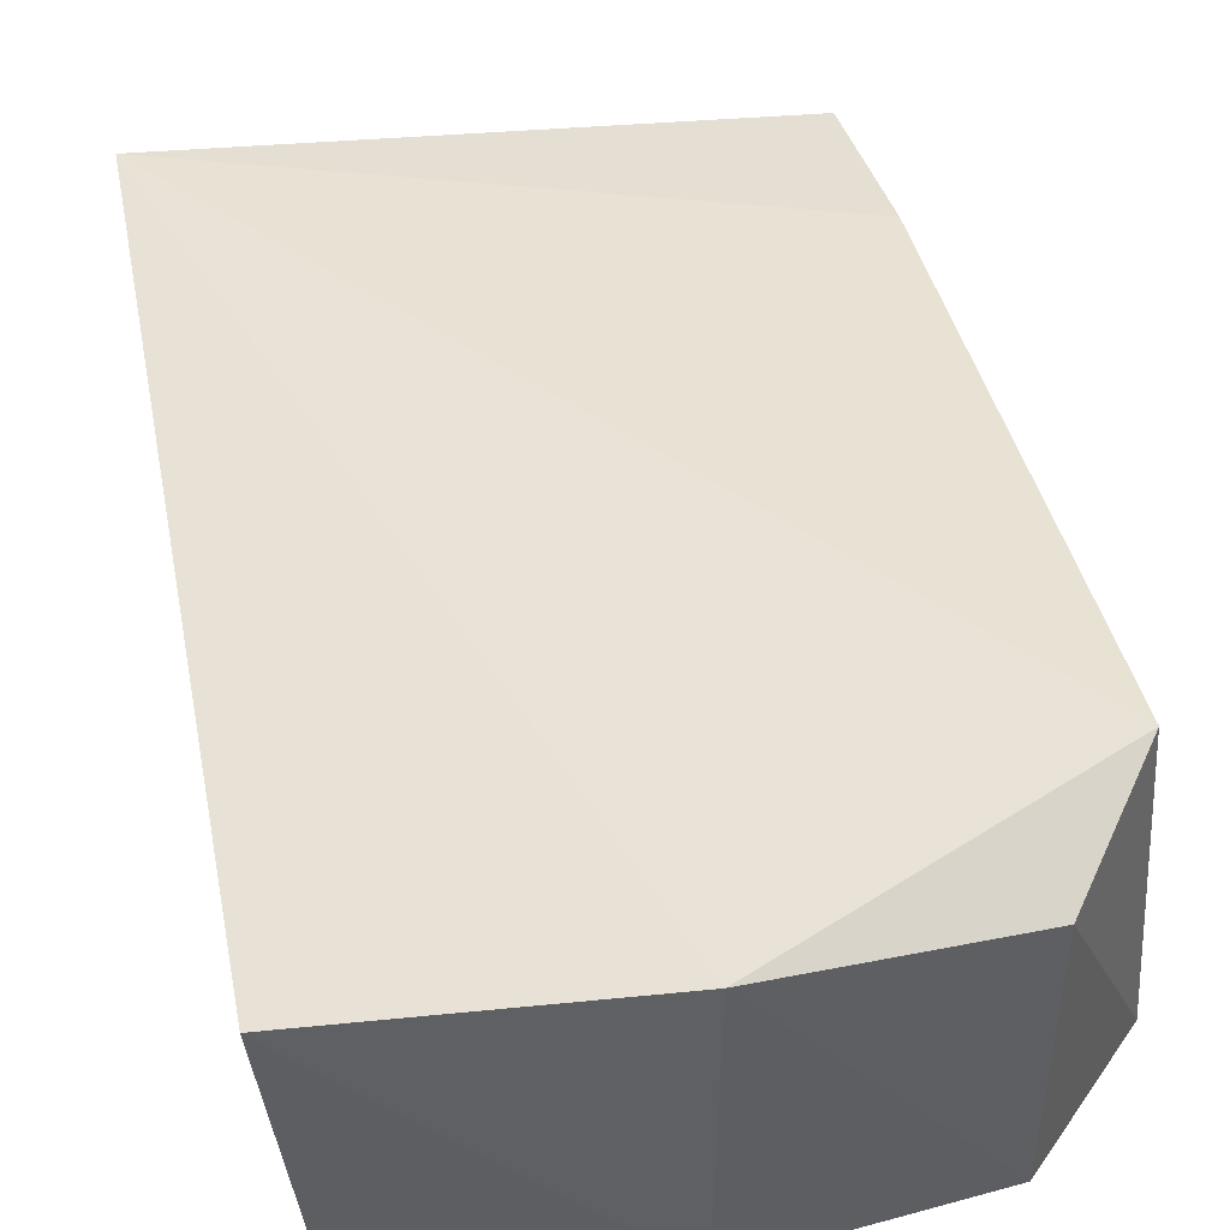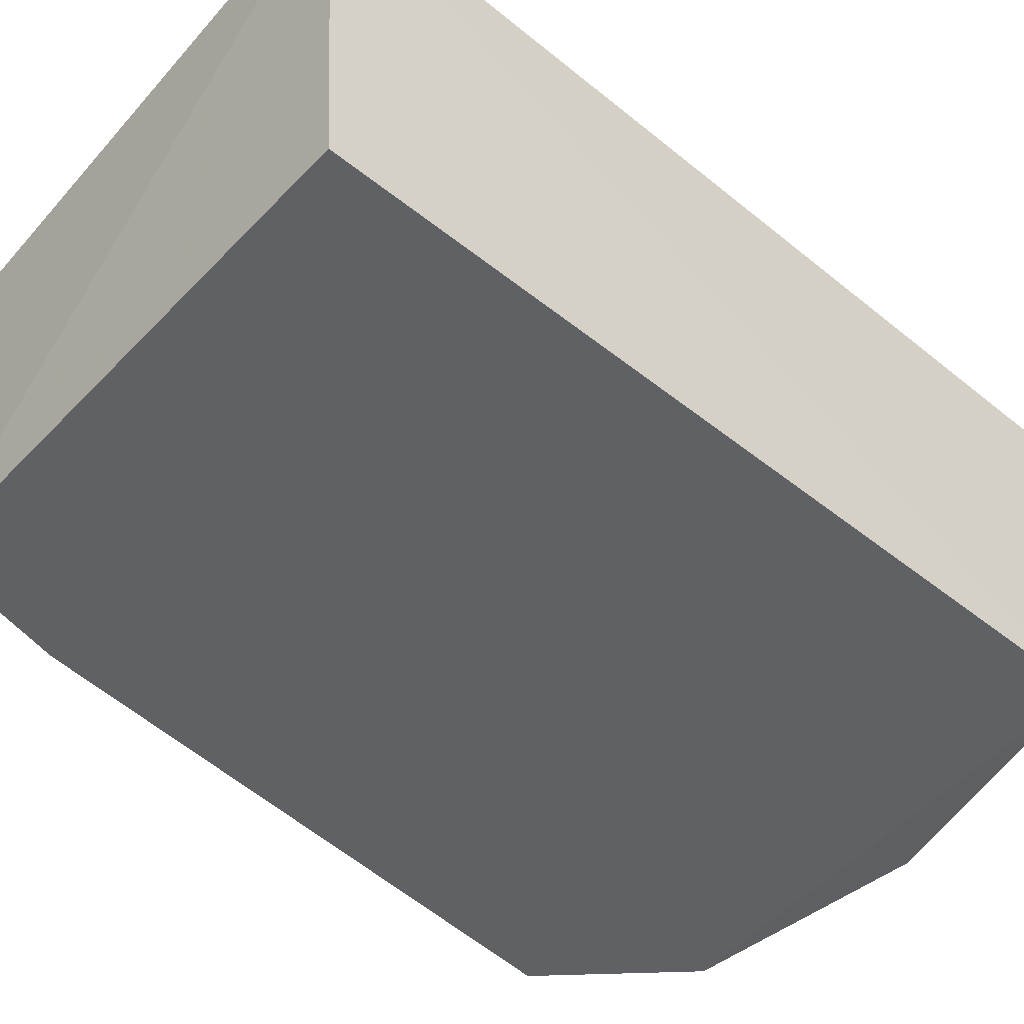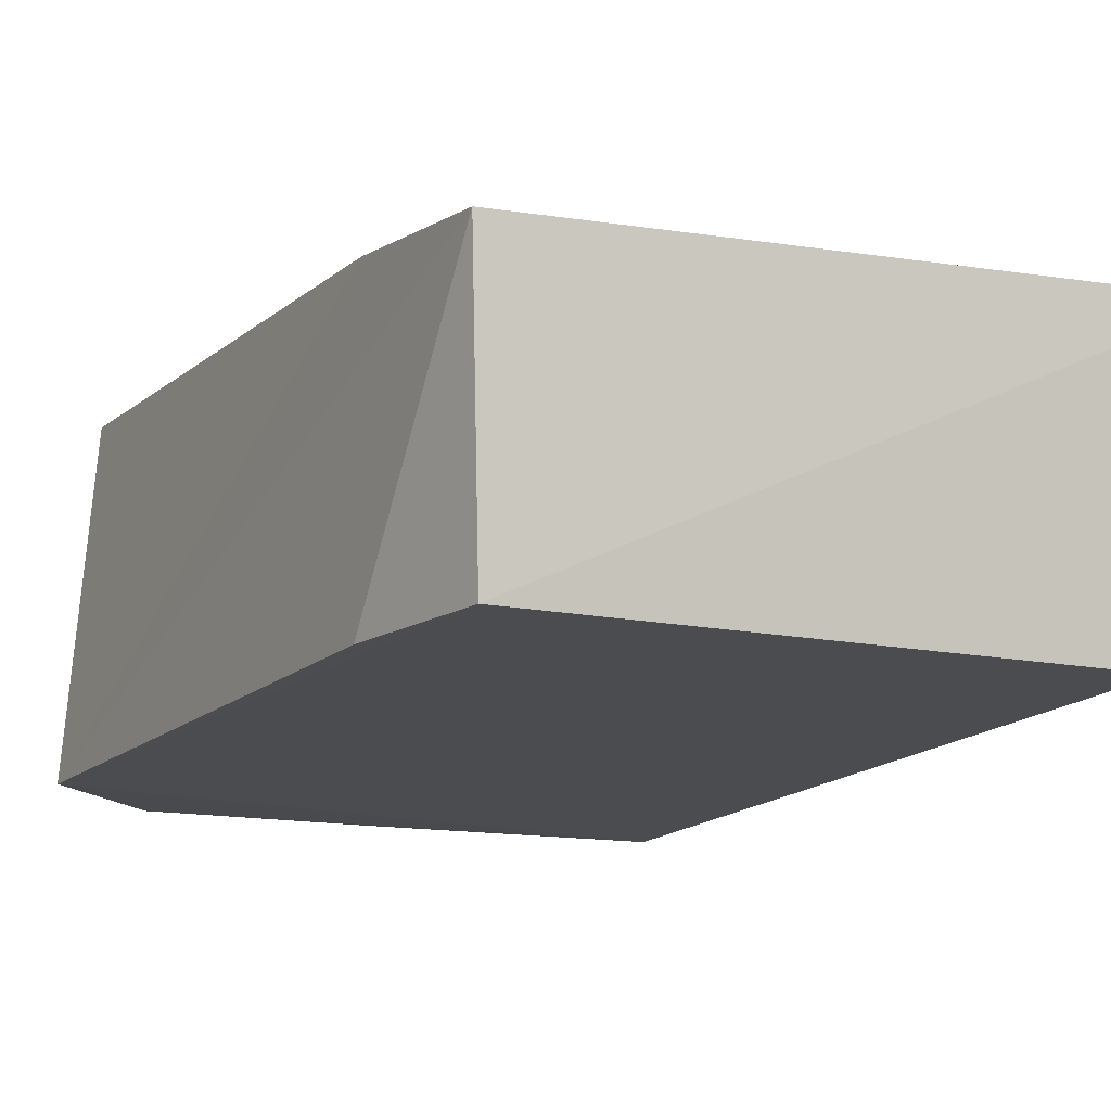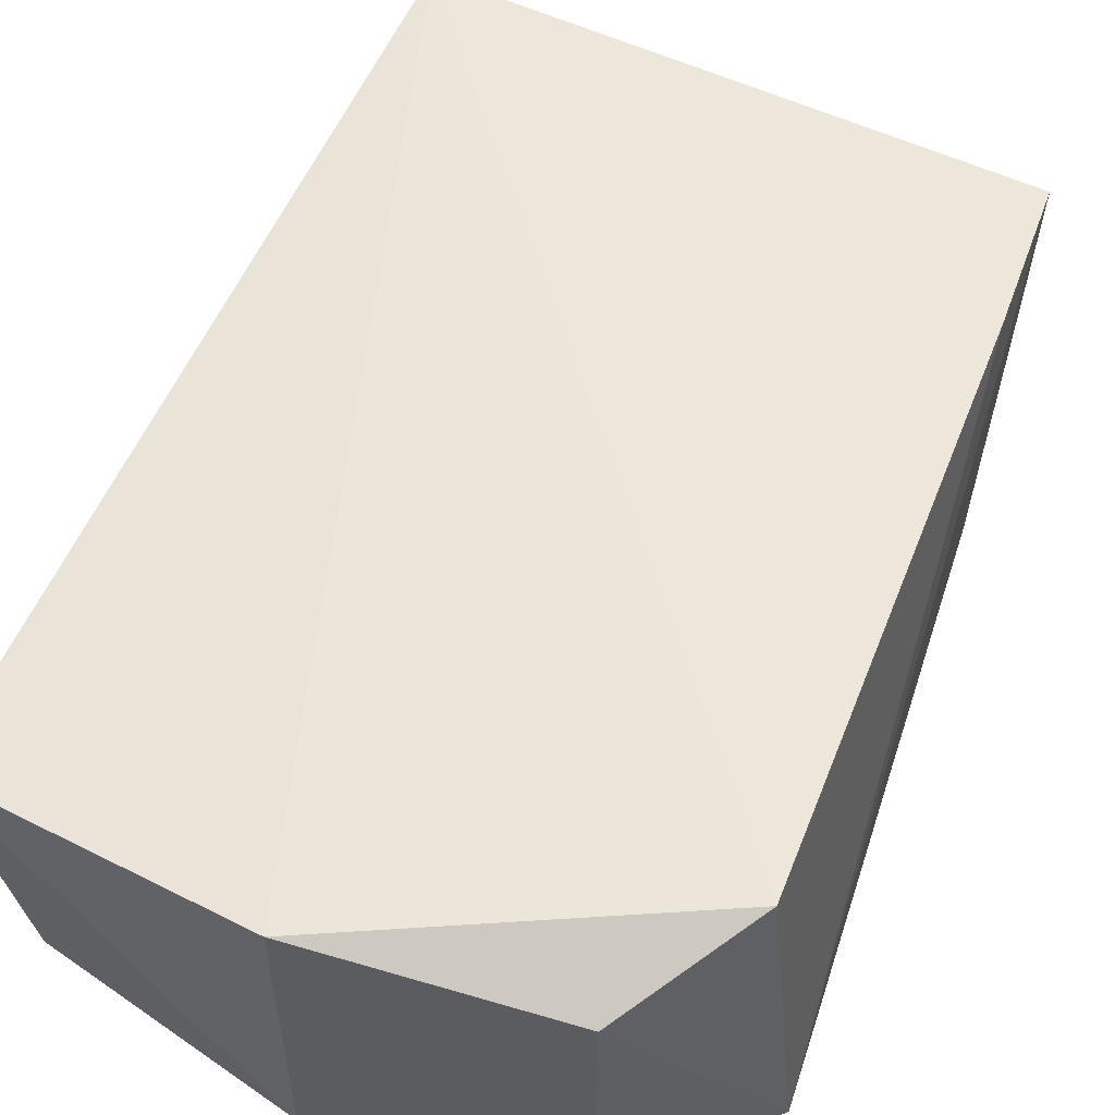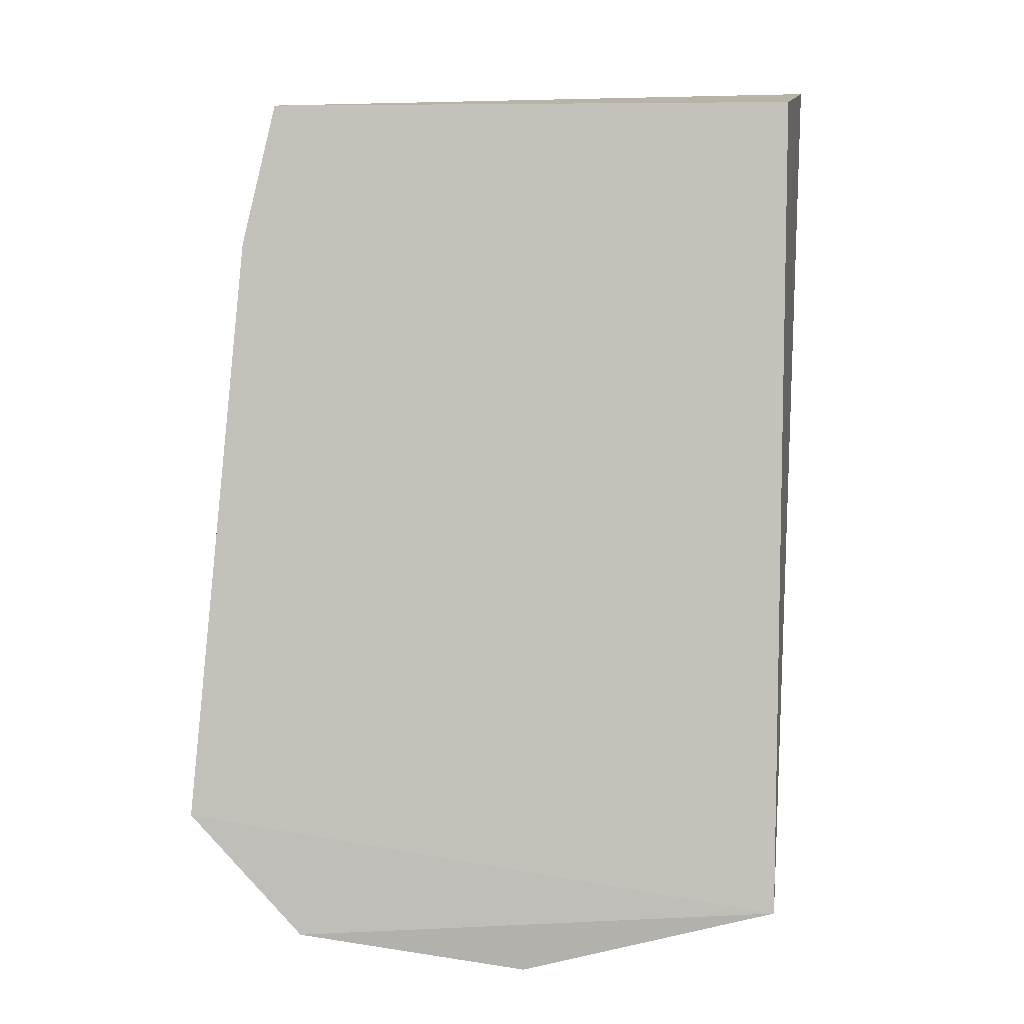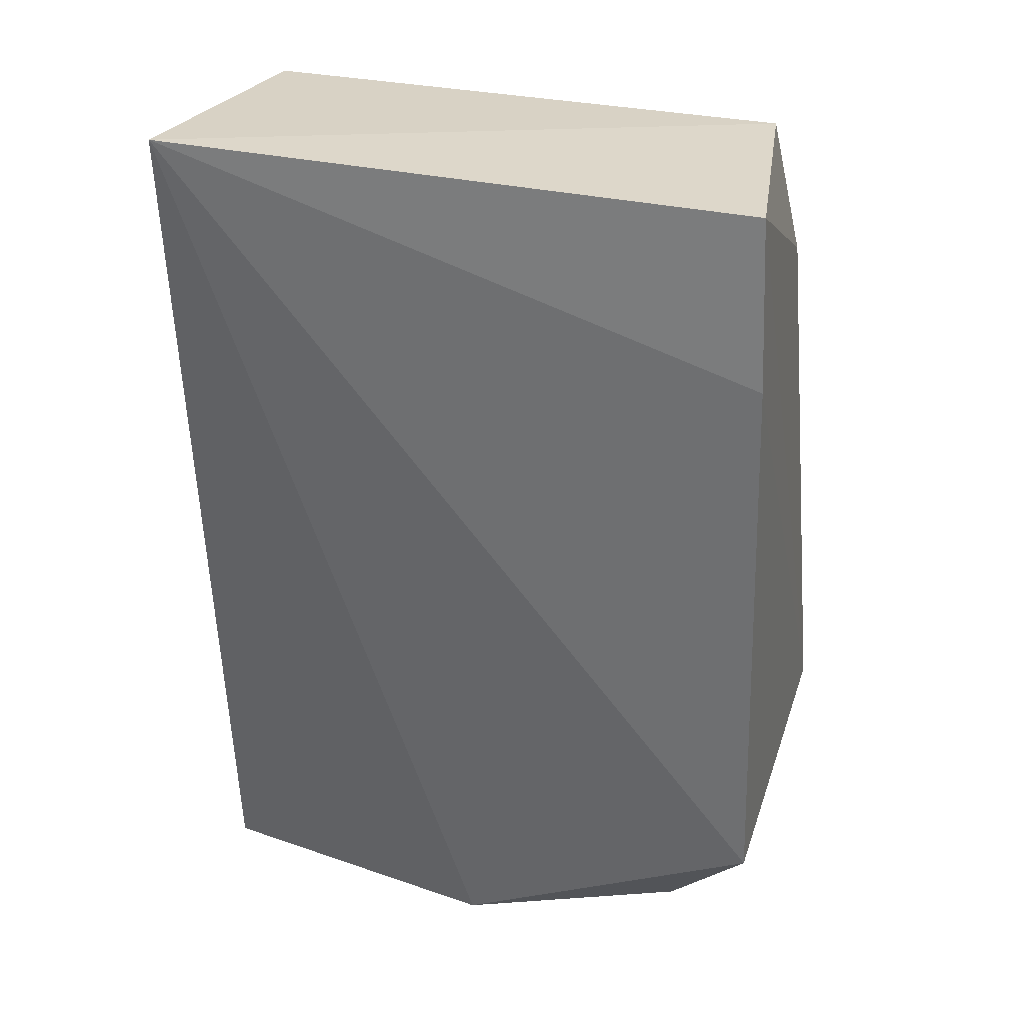
<metadata>
{"format":"obj","ext":"obj","renderer":"f3d","projection":"perspective","resolution":1024,"background":"white","views":[{"elev":44.9,"azim":-9.5,"up":"+Z"},{"elev":-48.1,"azim":-131.2,"up":"+Z"},{"elev":-14.8,"azim":156.2,"up":"+Z"},{"elev":54.1,"azim":23.4,"up":"+Z"},{"elev":2.1,"azim":-178.9,"up":"+Y"},{"elev":37.6,"azim":12.9,"up":"+Y"}]}
</metadata>
<code>
v 0.007873 -0.4221 0.03645
v 0.3036 -0.2774 -0.2376
v 0.244 0.3842 -0.01347
v -0.2661 0.4008 0.0006738
v -0.2181 -0.3646 -0.2347
v -0.2274 0.3561 -0.2351
v 0.2797 -0.2864 0.04388
v 0.2062 -0.3858 -0.2341
v -0.2429 -0.3911 0.01276
v 0.2263 0.3543 -0.2349
v 0.2553 0.2319 0.007576
v 0.00591 -0.4181 -0.2278
v 0.2076 -0.386 0.004949
v 0.2553 0.2319 -0.2348
f 6 5 4
f 6 2 5
f 7 4 1
f 8 5 2
f 9 1 4
f 9 4 5
f 10 2 6
f 10 6 4
f 10 4 3
f 11 3 4
f 11 4 7
f 11 7 2
f 11 2 3
f 12 8 1
f 12 5 8
f 12 9 5
f 12 1 9
f 13 7 1
f 13 1 8
f 13 8 2
f 13 2 7
f 14 10 3
f 14 3 2
f 14 2 10

</code>
